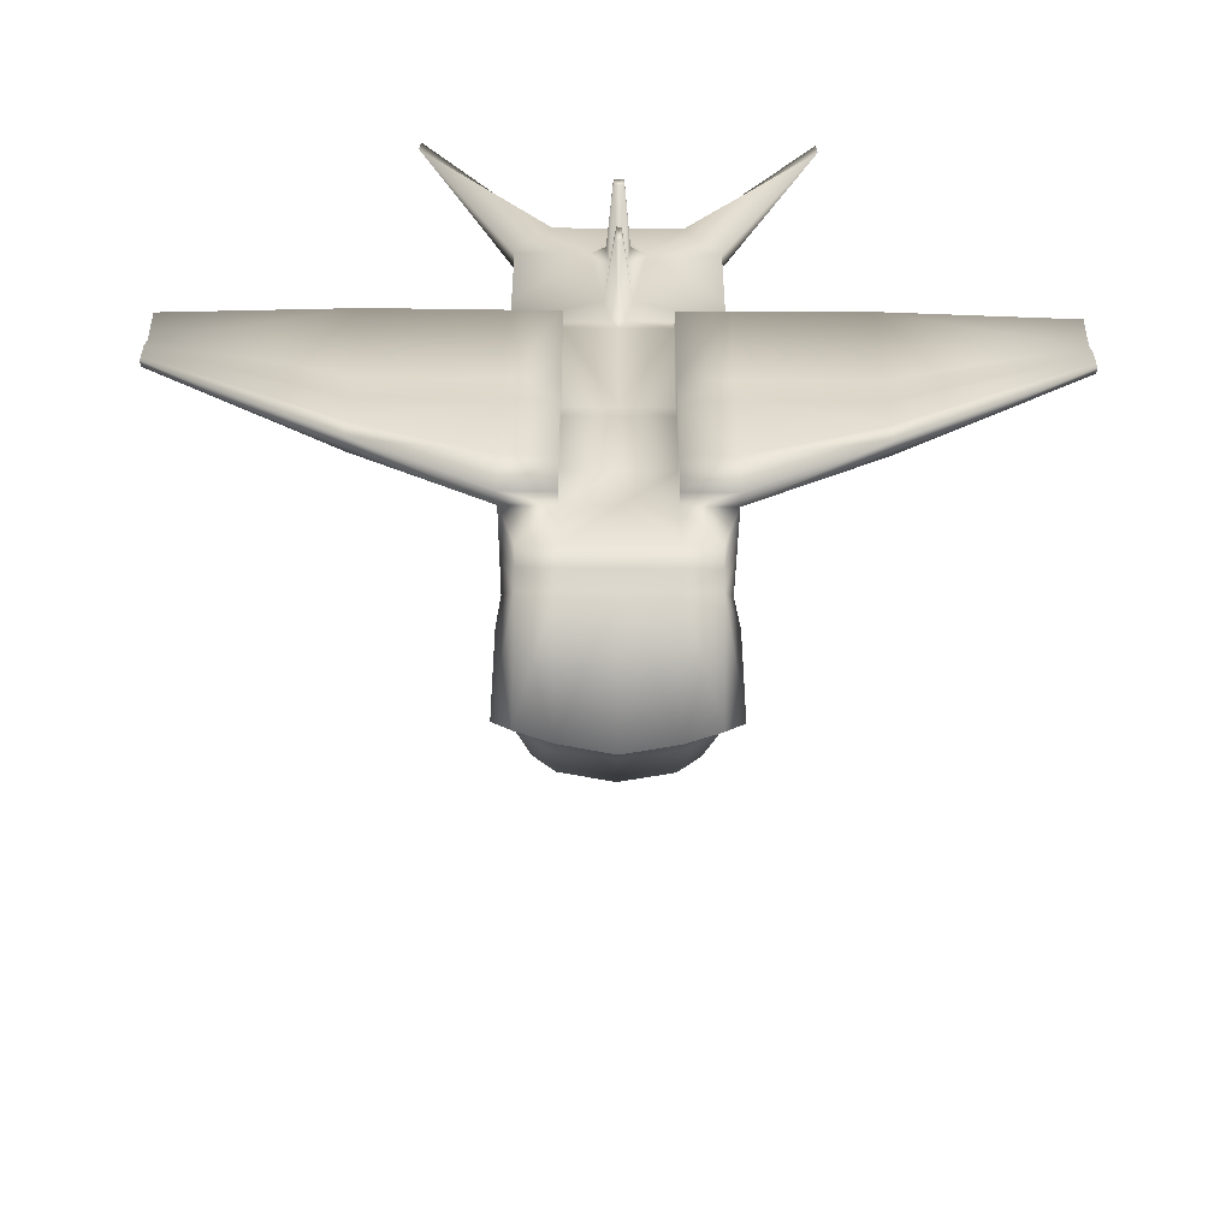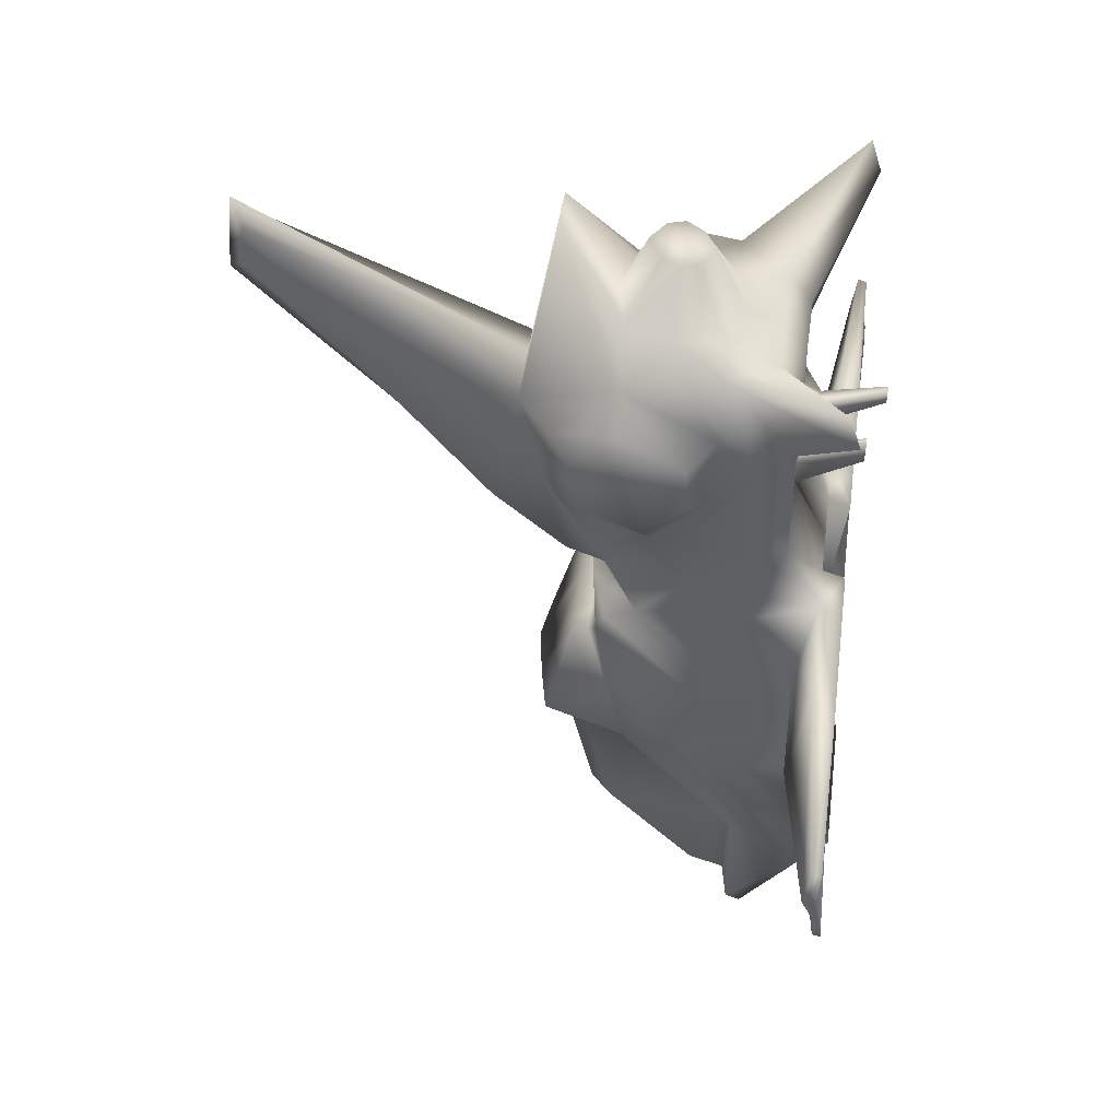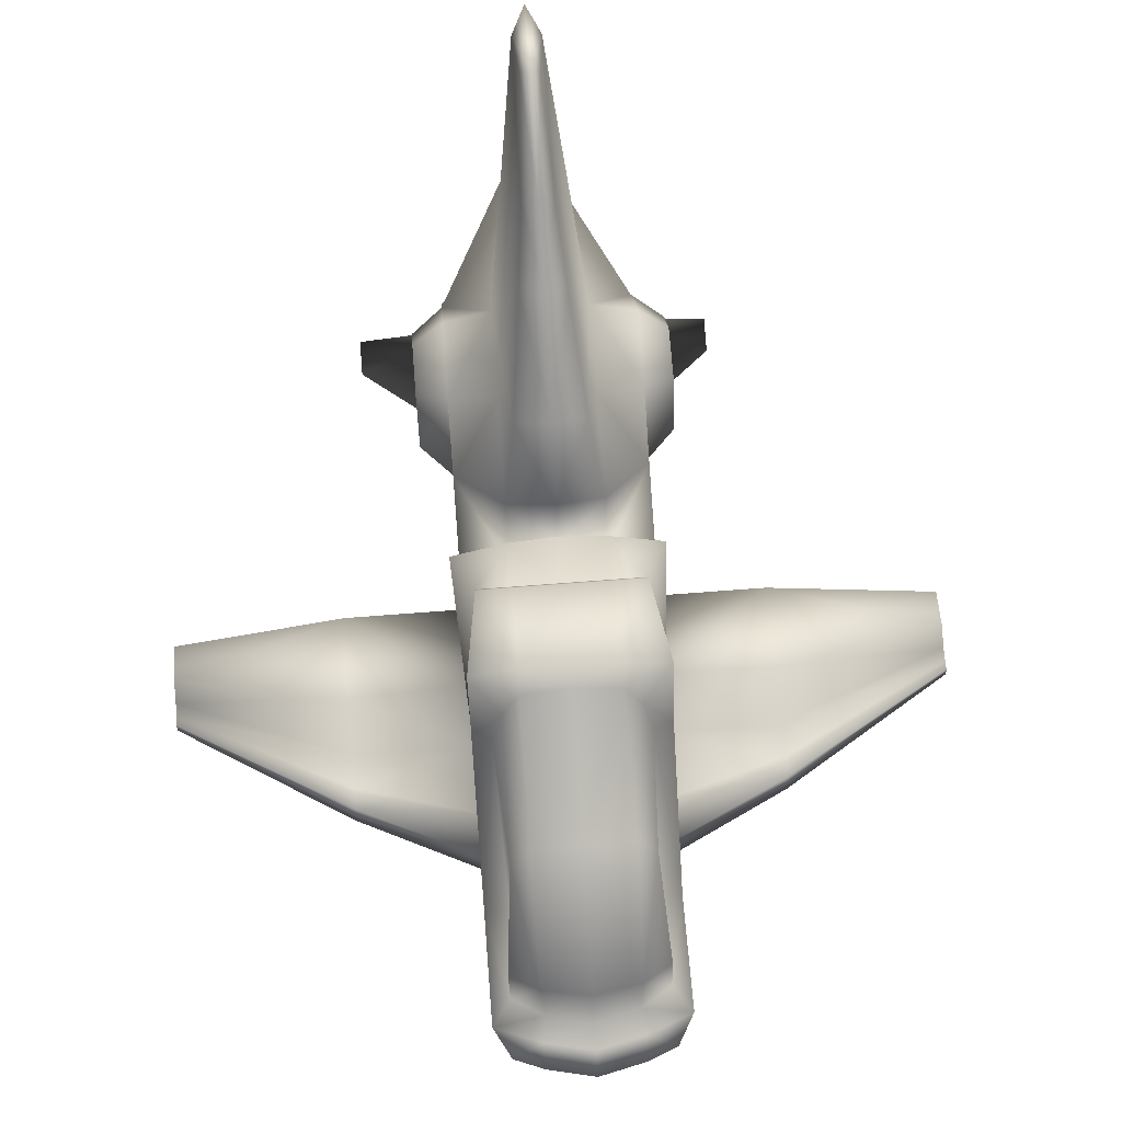
<metadata>
{"format":"obj","ext":"obj","renderer":"f3d","projection":"perspective","resolution":1024,"background":"white","views":[{"elev":-53.5,"azim":-0.5,"up":"+Z"},{"elev":46.3,"azim":-82.6,"up":"+Z"},{"elev":65.6,"azim":175.5,"up":"+Y"}]}
</metadata>
<code>
o Cube
v -1 -2.749 0.7749
v 1 -2.749 0.7749
v -1 -2.761 -1.544
v 1 -2.761 -1.544
v -1 -0.5618 1.302
v 1 -0.5618 1.302
v -1.096 -0.6492 0.4515
v 1.096 -0.6492 0.4515
v -0 -2.761 -1.544
v 0 -2.749 0.7749
v 0 -0.4151 0.4821
v -1 -2.801 -0.7826
v 1 -2.801 -0.7826
v -1 -0.9475 0.4812
v 1 -0.9475 0.4812
v -0 -2.808 -0.785
v 0 -0.9475 0.4812
v -1 -2.552 -0.2251
v 1 -2.552 -0.2251
v -0 -2.552 -0.2251
v -1 -1.58 1.073
v 1 -1.58 1.073
v -1 -1.806 -0.9732
v 1 -1.806 -0.9732
v -1 -1.851 -0.3708
v 1 -1.851 -0.3708
v -1 -1.318 0.5042
v 1 -1.318 0.5042
v -1 -1.493 -1.586
v 1 -1.493 -1.586
v 0 -0.5408 0.02756
v -0 -2.731 -2.032
v -0.8622 -0.5408 0.02756
v 0.8622 -0.5408 0.02756
v -1 -2.731 -2.032
v 1 -2.731 -2.032
v -0.8622 -0.298 -0.09446
v 0.8622 -0.298 -0.09446
v 0 -0.298 -0.09446
v -1 -0.04714 -1.111
v 1 -0.04714 -1.111
v -0 0.1334 -1.087
v -0.8218 -3.112 -3.131
v 0.8218 -3.112 -3.131
v -0 -3.112 -3.131
v -0.8218 -2.878 -3.432
v 0.8218 -2.878 -3.432
v -0 -2.878 -3.432
v -0 -2.169 -4.572
v -0.8218 -2.201 -4.323
v 0.8218 -2.201 -4.323
v -1 -0.841 -1.432
v 1 -0.841 -1.432
v 0 -0.468 -0.009045
v -0.8622 -0.468 -0.009045
v 0.8622 -0.468 -0.009045
v -1 -2.068 -2.829
v 1 -2.068 -2.829
v -1 -2.052 -4.031
v 1 -2.052 -4.031
v -0 -2.011 -4.344
v -1 -1.125 1.592
v 1 -1.125 1.592
v 0 -2.388 1.517
v -1 -0.1649 1.985
v 1 -0.1649 1.985
v -1 -2.388 1.517
v 1 -2.388 1.517
v -1 -2.389 2.776
v 1 -2.389 2.776
v 0 -2.389 2.776
v 0 0.2366 2.912
v -1 -1.681 2.851
v 1 -1.681 2.851
v 0 -0.6212 3.792
v -1 -0.7414 3.378
v 1 -0.7414 3.378
v 0 -0.09154 4.677
v 0 -1.816 3.609
v -1 -1.69 3.625
v 1 -1.69 3.625
v -1.959 -2.833 4.201
v 1.959 -2.833 4.201
v 0 -2.174 3.544
v 0 -2.401 3.252
v -1.959 -2.942 3.842
v 1.959 -2.942 3.842
v 0 -1.515 4.295
v 0 -0.8877 4.394
v 0 -2.394 1.873
v -1 -2.394 1.873
v 1 -2.394 1.873
v -1 -0.06407 2.809
v 1 -0.06407 2.809
v -1 -1.714 2.134
v 1 -1.714 2.134
v 0 2.992 4.469
v 0 -0.04589 0.6584
v 0 3.06 3.642
v 0 2.207 2.763
v 0 1.595 2.141
v 0 0.7032 1.18
v -0.5 -2.761 -1.544
v 0.5 -2.761 -1.544
v -0.5 -2.749 0.7749
v 0.5 -2.749 0.7749
v -0.5 -0.4719 0.4747
v 0.5 -0.4719 0.4747
v -0.5 -2.801 -0.7826
v 0.5 -2.801 -0.7826
v -0.5 -0.9475 0.4812
v 0.5 -0.9475 0.4812
v -0.5 -2.552 -0.2251
v 0.5 -2.552 -0.2251
v -0.5 -0.5408 0.02756
v 0.5 -0.5408 0.02756
v -0.5 -2.731 -2.032
v 0.5 -2.731 -2.032
v -0.5 0.05955 -1.097
v 0.5 0.05955 -1.097
v -0.5 -0.298 -0.09446
v 0.5 -0.298 -0.09446
v -0.5 -3.112 -3.131
v 0.5 -3.112 -3.131
v -0.5 -2.878 -3.432
v 0.5 -2.878 -3.432
v -0.5 -2.184 -4.455
v 0.5 -2.184 -4.455
v -0.5 -0.468 -0.009045
v 0.5 -0.468 -0.009045
v -0.5 -2.025 -4.231
v 0.5 -2.025 -4.231
v -0.05667 -2.388 1.517
v 0.05667 -2.388 1.517
v -0.2756 -2.389 2.776
v 0.2756 -2.389 2.776
v -0.5 0.261 2.726
v 0.5 0.261 2.726
v -0.1931 -0.09154 4.677
v 0.1931 -0.09154 4.677
v -0.5 -1.69 3.625
v 0.5 -1.69 3.625
v -0.5 -0.728 3.778
v 0.5 -0.728 3.778
v -0.6452 -2.174 3.544
v 0.6452 -2.174 3.544
v -0.6452 -2.408 3.254
v 0.6452 -2.408 3.254
v -0.2428 -1.026 4.376
v 0.2428 -1.026 4.376
v -0.2428 -1.377 4.313
v 0.2428 -1.377 4.313
v -0.1395 -2.394 1.873
v 0.1395 -2.394 1.873
v -0.1456 2.849 4.22
v 0.1456 2.849 4.22
v -0.5 -0.1961 0.7739
v 0.5 -0.1961 0.7739
v -0.09961 2.91 3.757
v 0.09961 2.91 3.757
v -0.163 2.056 2.879
v 0.163 2.056 2.879
v -0.2396 1.445 2.256
v 0.2396 1.445 2.256
v -0.3698 0.553 1.295
v 0.3698 0.553 1.295
v -0.5 0.0625 1.829
v 0.5 0.0625 1.829
v -1 -2.155 0.8514
v 1 -2.155 0.8514
v -1 -2.283 -1.259
v 1 -2.283 -1.259
v -1 -2.305 -0.577
v 1 -2.305 -0.577
v -1 -2.003 0.4831
v 1 -2.003 0.4831
v -1 -2.112 -1.809
v 1 -2.112 -1.809
v -0.8218 -2.995 -3.282
v 0.8218 -2.995 -3.282
v -0 -2.995 -3.282
v -1 -1.971 1.426
v 1 -1.971 1.426
v -1 -2.039 2.528
v 1 -2.039 2.528
v -1 -1.209 3.701
v 1 -1.209 3.701
v 0 -1.201 4.345
v -1 -2.006 1.947
v 1 -2.006 1.947
v -0.5 -2.995 -3.282
v 0.5 -2.995 -3.282
v -0.336 -1.201 4.345
v 0.336 -1.201 4.345
v -0.5932 -1.209 3.701
v 0.5932 -1.209 3.701
v -1.325 -1.427 2.264
v 1.325 -1.427 2.264
v -1.325 -0.3123 2.72
v 1.325 -0.3123 2.72
v -1.325 -0.7698 3.104
v 1.325 -0.7698 3.104
v -1.325 -1.405 2.748
v 1.325 -1.405 2.748
v -1.325 -0.3805 2.163
v 1.325 -0.3805 2.163
v -1.325 -1.029 1.898
v 1.325 -1.029 1.898
v -0.4686 -1.954 -3.974
v 0.4686 -1.954 -3.974
v -0.5096 -1.603 -3.814
v 0.5096 -1.603 -3.814
v -0.5096 -0.4923 -2.753
v 0.5096 -0.4923 -2.753
v -0.5096 -0.157 -1.295
v 0.5096 -0.157 -1.295
v -0 -1.946 -4.097
v -0.7999 -1.982 -3.772
v 0.7999 -1.982 -3.772
v -0.7409 -2.011 -2.842
v 0.7409 -2.011 -2.842
v -0.7988 -0.8382 -1.471
v 0.7988 -0.8382 -1.471
v -0 -1.59 -3.912
v -0.8088 -1.626 -3.64
v 0.8088 -1.626 -3.64
v -0.7162 -0.6985 -2.785
v 0.7162 -0.6985 -2.785
v -0 -0.4009 -2.773
v -0 -0.08318 -1.285
v -0.6877 -0.3634 -1.392
v 0.6877 -0.3634 -1.392
v -0.07888 -2.505 2.331
v 0.07888 -2.505 2.331
v -0.1165 -2.569 2.597
v 0.1165 -2.569 2.597
v 0 -2.505 2.331
v 0 -2.569 2.597
v 0 -3.19 2.787
v 0 -3.188 2.672
v -0.05168 -3.19 2.787
v 0.05168 -3.19 2.787
v -0.05168 -3.188 2.672
v 0.05168 -3.188 2.672
v -0.02567 -3.049 2.114
v 0.02567 -3.049 2.114
v -0.03072 -3.045 1.863
v 0.03072 -3.045 1.863
v 0 -3.049 2.114
v 0 -3.045 1.863
v -0.5 -2.924 -2.108
v 0.5 -2.924 -2.108
v -0.5 -2.858 -0.2655
v 0.5 -2.858 -0.2655
v -0.5 -3.011 -0.8588
v 0.5 -3.011 -0.8588
v -0.5 -2.979 0.6987
v 0.5 -2.979 0.6987
v -0.5 -2.96 -1.62
v 0.5 -2.96 -1.62
v -1 -2.924 -2.108
v 1 -2.924 -2.108
v -1 -2.858 -0.2655
v 1 -2.858 -0.2655
v -1 -3.011 -0.8588
v 1 -3.011 -0.8588
v -1 -2.96 -1.62
v 1 -2.96 -1.62
v -1 -2.979 0.6987
v 1 -2.979 0.6987
v -2.286 -2.981 0.7097
v 2.286 -2.981 0.7097
v -2.286 -3.013 -1.215
v 2.286 -3.013 -1.215
v -2.286 -3.012 -0.8478
v 2.286 -3.012 -0.8478
v -2.286 -2.857 -0.2691
v 2.286 -2.857 -0.2691
v -2.286 -3.01 -1.444
v 2.286 -3.01 -1.444
v -2.286 -2.816 -1.38
v 2.286 -2.816 -1.38
v -2.286 -2.552 -0.2288
v 2.286 -2.552 -0.2288
v -2.286 -2.801 -0.783
v 2.286 -2.801 -0.783
v -2.286 -2.812 -1.151
v 2.286 -2.812 -1.151
v -2.286 -2.75 0.7752
v 2.286 -2.75 0.7752
v -4.143 -2.88 0.64
v 4.143 -2.88 0.64
v -4.143 -2.937 -0.1564
v 4.143 -2.937 -0.1564
v -4.143 -2.927 -0.004356
v 4.143 -2.927 -0.004356
v -4.143 -2.818 0.2202
v 4.143 -2.818 0.2202
v -4.143 -2.943 -0.2515
v 4.143 -2.943 -0.2515
v -4.143 -3.021 -0.2741
v 4.143 -3.021 -0.2741
v -4.143 -2.941 0.2096
v 4.143 -2.941 0.2096
v -4.143 -3.012 -0.02701
v 4.143 -3.012 -0.02701
v -4.143 -3.018 -0.1792
v 4.143 -3.018 -0.1792
v -4.143 -2.974 0.6175
v 4.143 -2.974 0.6175
f 7 25 14
f 26 8 15
f 23 33 29
f 34 24 30
f 33 52 29
f 53 34 30
f 37 52 55
f 38 53 41
f 29 57 46
f 58 30 47
f 46 59 50
f 60 47 51
f 5 62 65
f 63 6 66
f 80 86 82
f 87 81 83
f 103 16 109
f 16 104 110
f 14 107 7
f 108 15 8
f 17 107 111
f 17 108 11
f 20 105 113
f 20 106 10
f 109 20 113
f 20 110 114
f 107 33 7
f 108 34 116
f 107 31 115
f 31 108 116
f 9 117 32
f 104 32 118
f 37 119 40
f 120 38 41
f 39 119 121
f 39 120 42
f 32 123 45
f 124 32 45
f 117 43 123
f 44 118 124
f 48 127 49
f 128 48 49
f 125 50 127
f 51 126 128
f 54 115 31
f 130 31 116
f 55 115 129
f 56 116 34
f 121 54 39
f 122 54 130
f 37 129 121
f 38 130 56
f 131 50 59
f 132 51 128
f 61 127 131
f 61 128 49
f 105 67 1
f 106 68 134
f 10 133 105
f 10 134 64
f 72 139 78
f 140 72 78
f 139 75 78
f 140 75 144
f 141 84 79
f 142 84 146
f 80 145 141
f 81 146 83
f 69 147 86
f 148 70 87
f 135 85 147
f 85 136 148
f 86 145 82
f 146 87 83
f 85 145 147
f 85 146 84
f 75 149 89
f 150 75 89
f 141 88 151
f 88 142 152
f 153 67 133
f 68 154 134
f 135 91 153
f 92 136 154
f 72 155 137
f 72 156 97
f 17 157 98
f 158 17 98
f 155 99 159
f 99 156 160
f 159 100 161
f 100 160 162
f 101 161 100
f 162 101 100
f 163 102 165
f 102 164 166
f 165 98 157
f 98 166 158
f 155 159 161
f 162 160 156
f 137 161 163
f 162 138 164
f 137 163 165
f 166 164 138
f 5 167 157
f 168 6 158
f 65 137 167
f 138 66 168
f 157 167 165
f 166 168 158
f 137 165 167
f 168 166 138
f 23 173 25
f 174 24 26
f 171 12 173
f 13 172 174
f 1 175 18
f 176 2 19
f 21 175 169
f 22 176 28
f 25 175 27
f 176 26 28
f 173 18 175
f 19 174 176
f 3 177 35
f 178 4 36
f 171 29 177
f 30 172 178
f 35 179 43
f 180 36 44
f 177 46 179
f 47 178 180
f 21 182 62
f 183 22 63
f 169 67 182
f 68 170 183
f 73 186 76
f 187 74 77
f 184 80 186
f 81 185 187
f 189 67 91
f 190 68 183
f 95 182 189
f 96 183 63
f 184 91 69
f 185 92 190
f 184 95 189
f 96 185 190
f 125 179 46
f 180 126 47
f 191 43 179
f 44 192 180
f 48 191 125
f 192 48 126
f 181 123 191
f 124 181 192
f 188 151 88
f 188 152 194
f 188 149 193
f 150 188 194
f 76 195 143
f 196 77 144
f 80 195 186
f 81 196 142
f 143 193 149
f 194 144 150
f 195 151 193
f 152 196 194
f 76 143 139
f 140 144 77
f 76 139 137
f 138 140 77
f 76 137 93
f 94 138 77
f 93 201 76
f 94 202 200
f 73 197 95
f 74 198 204
f 95 207 62
f 96 208 198
f 93 205 199
f 206 94 200
f 76 203 73
f 77 204 202
f 65 207 205
f 208 66 206
f 197 205 207
f 198 206 200
f 203 199 197
f 200 204 198
f 5 157 111
f 112 158 6
f 14 21 5
f 15 22 28
f 14 25 27
f 28 26 15
f 5 111 14
f 15 112 6
f 131 217 61
f 132 217 210
f 59 209 131
f 60 210 219
f 119 230 215
f 230 120 216
f 40 215 231
f 216 41 232
f 57 218 59
f 58 219 221
f 57 222 220
f 223 58 221
f 52 231 222
f 232 53 223
f 222 227 220
f 228 223 221
f 220 225 218
f 226 221 219
f 231 213 227
f 214 232 228
f 215 229 213
f 229 216 214
f 227 211 225
f 212 228 226
f 229 211 213
f 229 212 224
f 211 218 225
f 212 219 210
f 224 209 211
f 224 210 217
f 135 233 235
f 234 136 236
f 90 233 153
f 90 234 237
f 71 235 238
f 236 71 238
f 238 241 239
f 242 238 239
f 237 243 233
f 237 244 240
f 235 243 241
f 244 236 242
f 241 240 239
f 242 240 244
f 153 247 245
f 248 154 246
f 90 245 249
f 246 90 249
f 64 247 133
f 64 248 250
f 245 250 249
f 246 250 248
f 117 259 251
f 260 118 252
f 109 253 255
f 254 110 256
f 113 257 253
f 258 114 254
f 103 255 259
f 256 104 260
f 117 261 35
f 118 262 252
f 1 257 105
f 2 258 270
f 267 255 265
f 256 268 266
f 257 263 253
f 270 254 264
f 255 263 265
f 256 264 254
f 259 261 251
f 268 252 262
f 265 273 267
f 266 274 276
f 269 277 263
f 270 278 272
f 263 275 265
f 264 276 278
f 267 279 261
f 268 280 274
f 1 271 269
f 2 272 290
f 35 279 281
f 280 36 282
f 3 281 287
f 282 4 288
f 12 283 18
f 13 284 286
f 18 289 1
f 19 290 284
f 12 287 285
f 288 13 286
f 285 293 295
f 294 286 296
f 289 297 291
f 298 290 292
f 283 295 297
f 296 284 298
f 287 299 293
f 300 288 294
f 281 301 299
f 302 282 300
f 271 291 309
f 292 272 310
f 273 301 279
f 274 302 308
f 277 305 275
f 278 306 304
f 271 303 277
f 272 304 310
f 275 307 273
f 276 308 306
f 299 307 293
f 300 308 302
f 295 303 297
f 296 304 306
f 297 309 291
f 298 310 304
f 293 305 295
f 294 306 308
f 7 23 25
f 26 24 8
f 23 7 33
f 34 8 24
f 33 55 52
f 53 56 34
f 37 40 52
f 38 56 53
f 29 52 57
f 58 53 30
f 46 57 59
f 60 58 47
f 5 21 62
f 63 22 6
f 80 69 86
f 87 70 81
f 103 9 16
f 16 9 104
f 14 111 107
f 108 112 15
f 17 11 107
f 17 112 108
f 20 10 105
f 20 114 106
f 109 16 20
f 20 16 110
f 107 115 33
f 108 8 34
f 107 11 31
f 31 11 108
f 9 103 117
f 104 9 32
f 37 121 119
f 120 122 38
f 39 42 119
f 39 122 120
f 32 117 123
f 124 118 32
f 117 35 43
f 44 36 118
f 48 125 127
f 128 126 48
f 125 46 50
f 51 47 126
f 54 129 115
f 130 54 31
f 55 33 115
f 56 130 116
f 121 129 54
f 122 39 54
f 37 55 129
f 38 122 130
f 131 127 50
f 132 60 51
f 61 49 127
f 61 132 128
f 105 133 67
f 106 2 68
f 10 64 133
f 10 106 134
f 72 137 139
f 140 138 72
f 139 143 75
f 140 78 75
f 141 145 84
f 142 79 84
f 80 82 145
f 81 142 146
f 69 135 147
f 148 136 70
f 135 71 85
f 85 71 136
f 86 147 145
f 146 148 87
f 85 84 145
f 85 148 146
f 75 143 149
f 150 144 75
f 141 79 88
f 88 79 142
f 153 91 67
f 68 92 154
f 135 69 91
f 92 70 136
f 72 97 155
f 72 138 156
f 17 111 157
f 158 112 17
f 155 97 99
f 99 97 156
f 159 99 100
f 100 99 160
f 101 163 161
f 162 164 101
f 163 101 102
f 102 101 164
f 165 102 98
f 98 102 166
f 137 155 161
f 162 156 138
f 5 65 167
f 168 66 6
f 65 93 137
f 138 94 66
f 23 171 173
f 174 172 24
f 171 3 12
f 13 4 172
f 1 169 175
f 176 170 2
f 21 27 175
f 22 170 176
f 25 173 175
f 176 174 26
f 173 12 18
f 19 13 174
f 3 171 177
f 178 172 4
f 171 23 29
f 30 24 172
f 35 177 179
f 180 178 36
f 177 29 46
f 47 30 178
f 21 169 182
f 183 170 22
f 169 1 67
f 68 2 170
f 73 184 186
f 187 185 74
f 184 69 80
f 81 70 185
f 189 182 67
f 190 92 68
f 95 62 182
f 96 190 183
f 184 189 91
f 185 70 92
f 184 73 95
f 96 74 185
f 125 191 179
f 180 192 126
f 191 123 43
f 44 124 192
f 48 181 191
f 192 181 48
f 181 45 123
f 124 45 181
f 188 193 151
f 188 88 152
f 188 89 149
f 150 89 188
f 76 186 195
f 196 187 77
f 80 141 195
f 81 187 196
f 143 195 193
f 194 196 144
f 195 141 151
f 152 142 196
f 93 199 201
f 94 77 202
f 73 203 197
f 74 96 198
f 95 197 207
f 96 63 208
f 93 65 205
f 206 66 94
f 76 201 203
f 77 74 204
f 65 62 207
f 208 63 66
f 197 199 205
f 198 208 206
f 203 201 199
f 200 202 204
f 14 27 21
f 15 6 22
f 131 209 217
f 132 61 217
f 59 218 209
f 60 132 210
f 119 42 230
f 230 42 120
f 40 119 215
f 216 120 41
f 57 220 218
f 58 60 219
f 57 52 222
f 223 53 58
f 52 40 231
f 232 41 53
f 222 231 227
f 228 232 223
f 220 227 225
f 226 228 221
f 231 215 213
f 214 216 232
f 215 230 229
f 229 230 216
f 227 213 211
f 212 214 228
f 229 224 211
f 229 214 212
f 211 209 218
f 212 226 219
f 224 217 209
f 224 212 210
f 135 153 233
f 234 154 136
f 90 237 233
f 90 154 234
f 71 135 235
f 236 136 71
f 238 235 241
f 242 236 238
f 237 240 243
f 237 234 244
f 235 233 243
f 244 234 236
f 241 243 240
f 242 239 240
f 153 133 247
f 248 134 154
f 90 153 245
f 246 154 90
f 64 250 247
f 64 134 248
f 245 247 250
f 246 249 250
f 117 103 259
f 260 104 118
f 109 113 253
f 254 114 110
f 113 105 257
f 258 106 114
f 103 109 255
f 256 110 104
f 117 251 261
f 118 36 262
f 1 269 257
f 2 106 258
f 267 259 255
f 256 260 268
f 257 269 263
f 270 258 254
f 255 253 263
f 256 266 264
f 259 267 261
f 268 260 252
f 265 275 273
f 266 268 274
f 269 271 277
f 270 264 278
f 263 277 275
f 264 266 276
f 267 273 279
f 268 262 280
f 1 289 271
f 2 270 272
f 35 261 279
f 280 262 36
f 3 35 281
f 282 36 4
f 12 285 283
f 13 19 284
f 18 283 289
f 19 2 290
f 12 3 287
f 288 4 13
f 285 287 293
f 294 288 286
f 289 283 297
f 298 284 290
f 283 285 295
f 296 286 284
f 287 281 299
f 300 282 288
f 281 279 301
f 302 280 282
f 271 289 291
f 292 290 272
f 273 307 301
f 274 280 302
f 277 303 305
f 278 276 306
f 271 309 303
f 272 278 304
f 275 305 307
f 276 274 308
f 299 301 307
f 300 294 308
f 295 305 303
f 296 298 304
f 297 303 309
f 298 292 310
f 293 307 305
f 294 296 306

</code>
